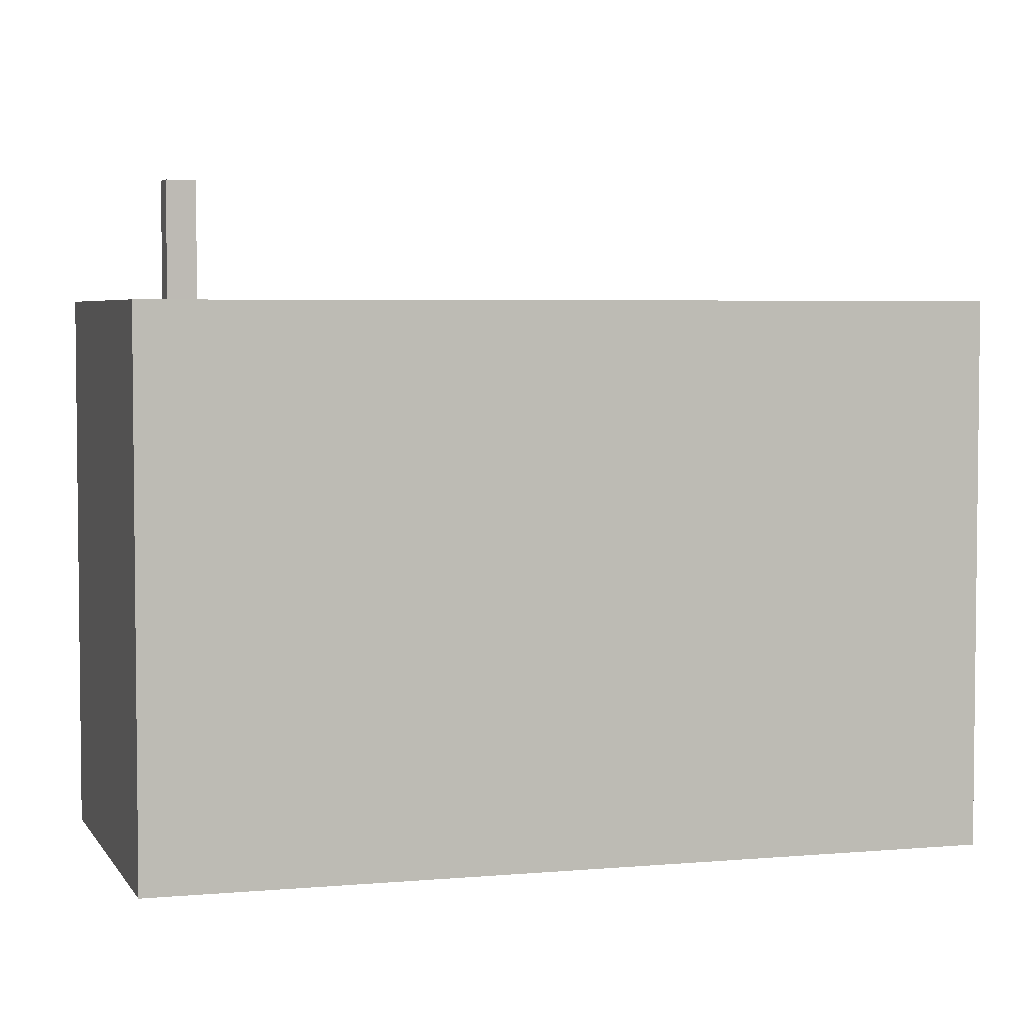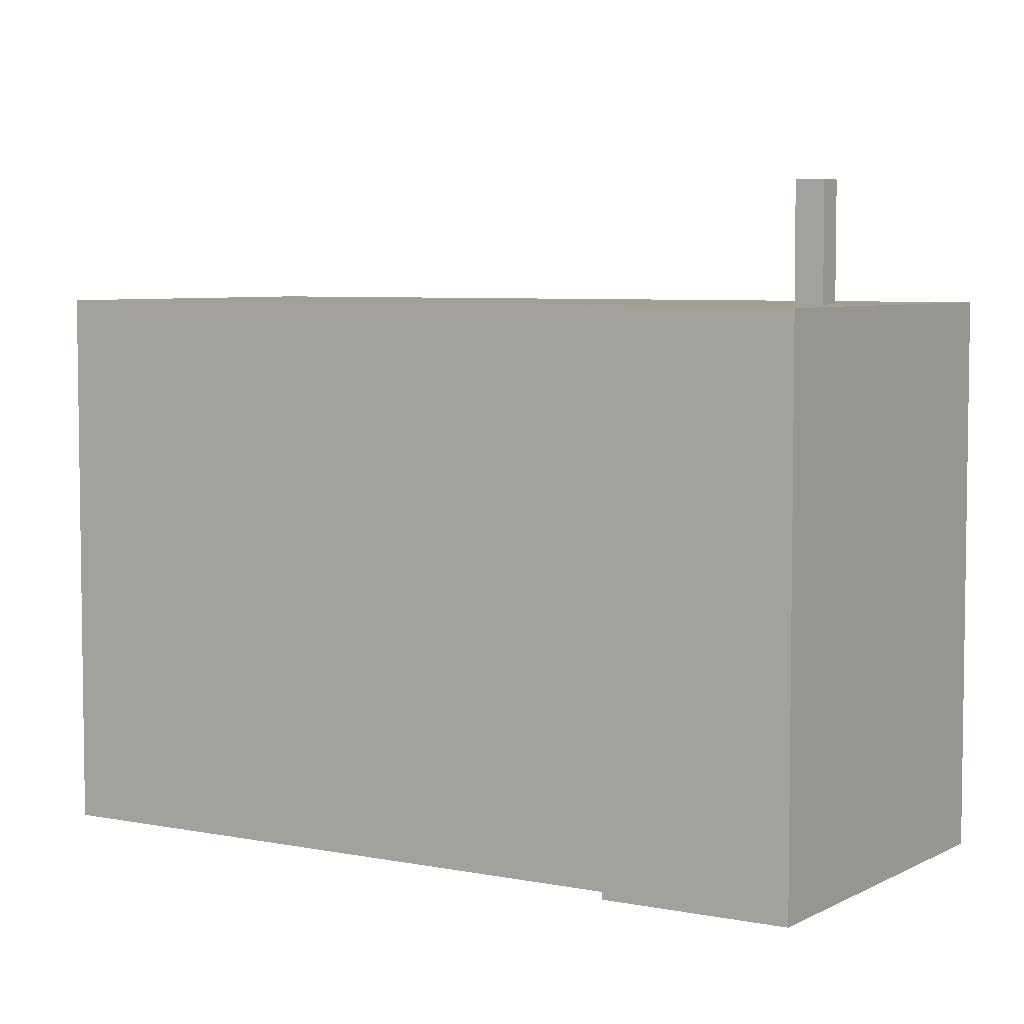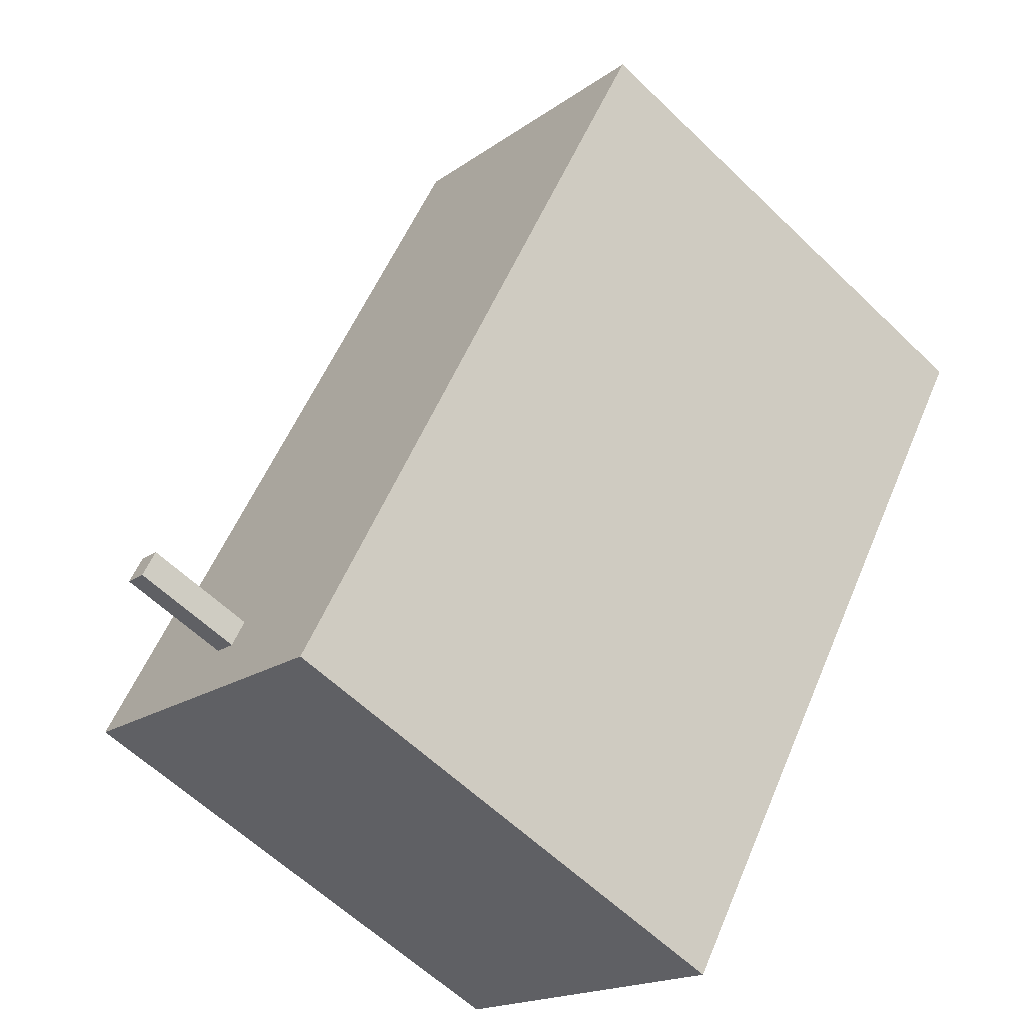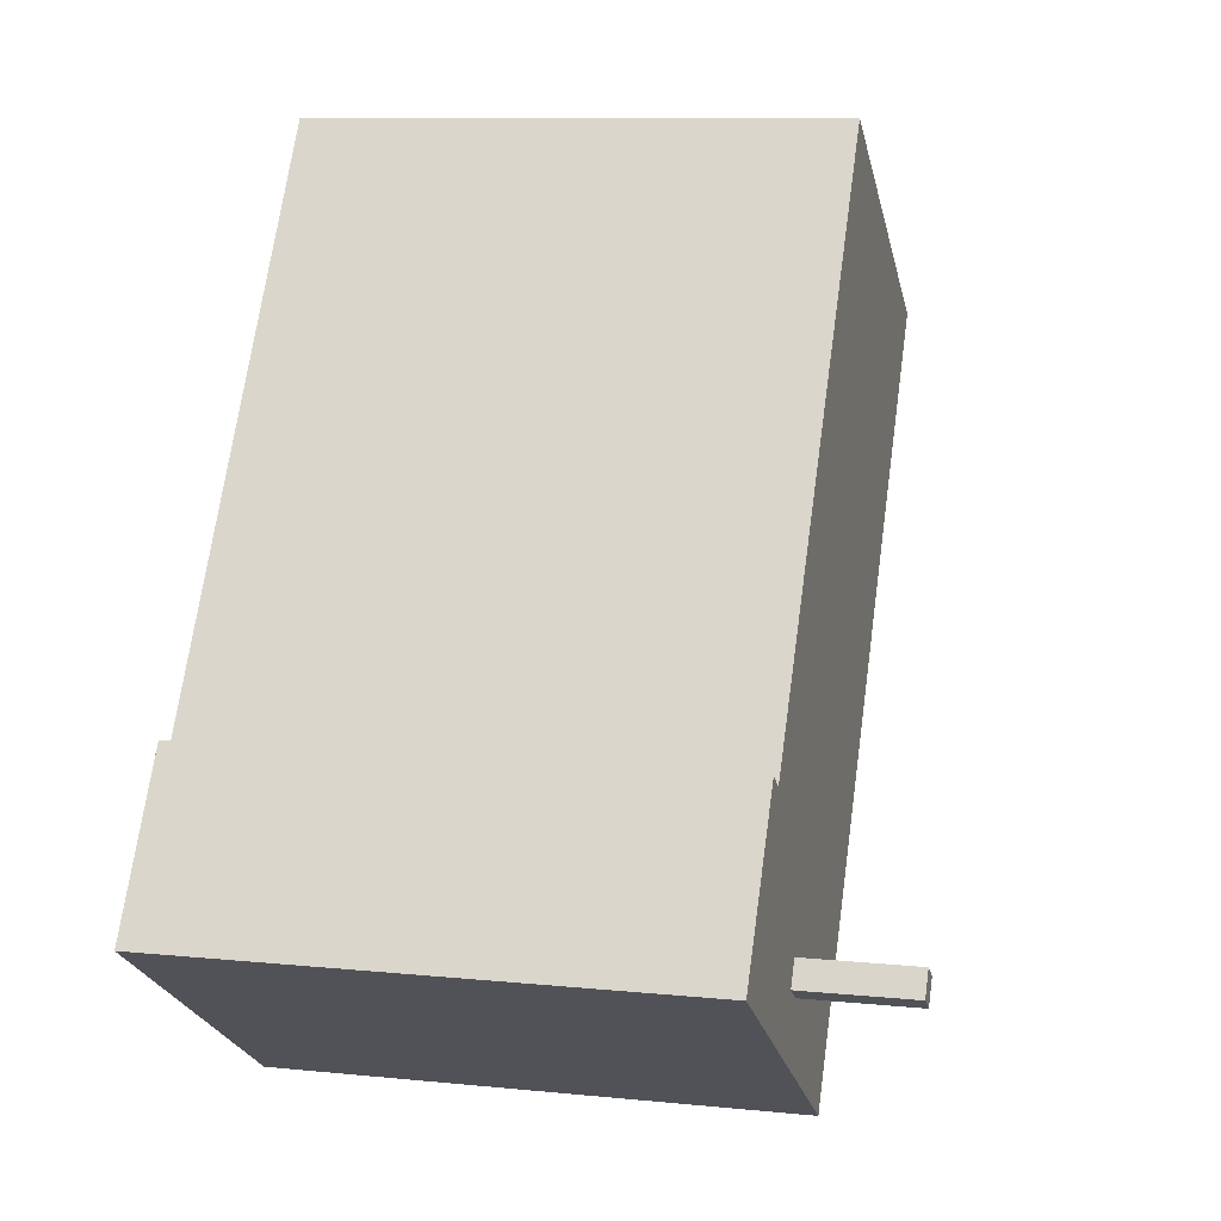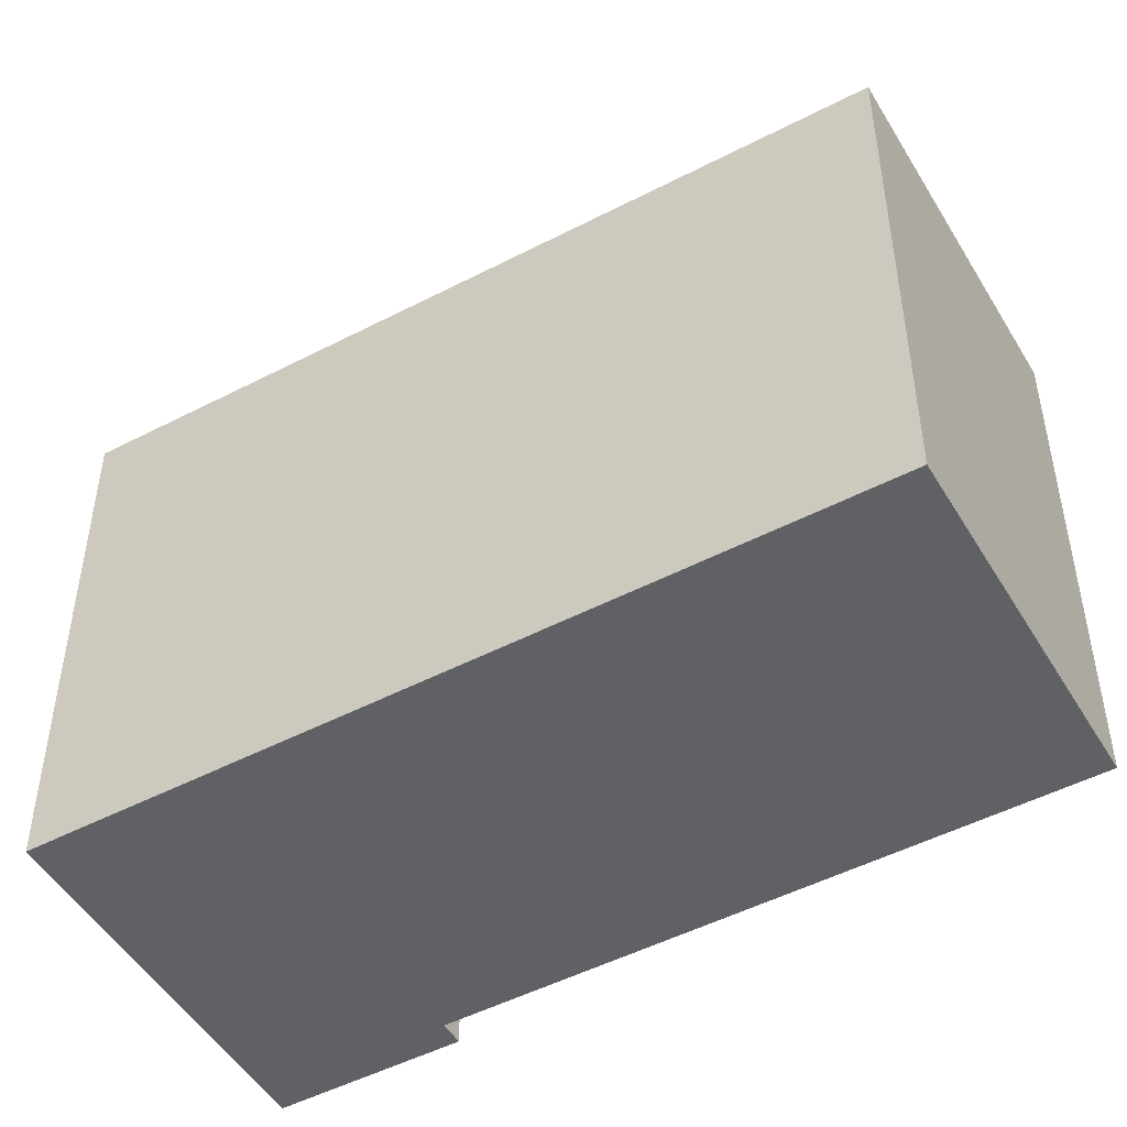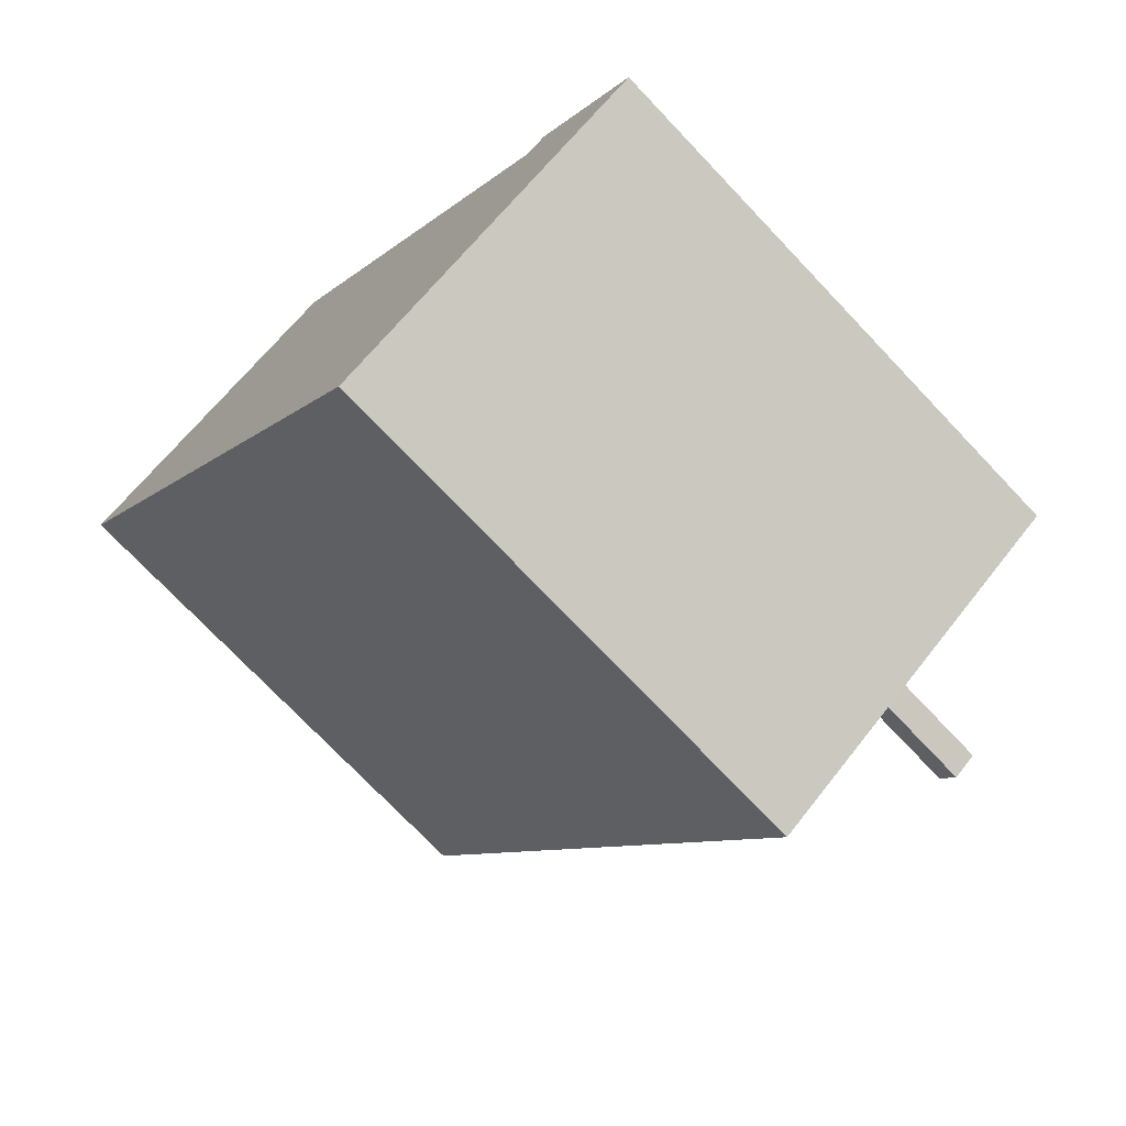
<metadata>
{"format":"obj","ext":"obj","renderer":"f3d","projection":"perspective","resolution":1024,"background":"white","views":[{"elev":4.3,"azim":-139.6,"up":"+Y"},{"elev":5.5,"azim":89.5,"up":"+Y"},{"elev":-60.1,"azim":-134.6,"up":"+Z"},{"elev":9.9,"azim":104.6,"up":"+Z"},{"elev":-49.6,"azim":-92.9,"up":"+Y"},{"elev":-73.7,"azim":43.5,"up":"+Z"}]}
</metadata>
<code>
v -7.697 5.41 5.1
v -1.55 5.41 9.054
v -2.441 5.41 -3.071
v -2.441 5.41 -3.071
v 5.436 5.41 -1.808
v -2.061 5.41 -3.662
v 5.436 5.41 -1.808
v 5.86 5.41 -1.535
v 7.908 5.41 -4.719
v -2.061 5.41 -3.662
v 5.436 5.41 -1.808
v 1.337 5.41 -8.945
v -2.441 5.41 -3.071
v -1.55 5.41 9.054
v 5.436 5.41 -1.808
v 3.395 5.41 -5.479
v 5.436 5.41 -1.808
v 3.854 5.41 -5.191
v 3.854 5.41 -5.191
v 5.436 5.41 -1.808
v 7.908 5.41 -4.719
v 1.337 5.41 -8.945
v 5.436 5.41 -1.808
v 3.395 5.41 -5.479
v 1.337 5.41 -8.945
v 4.164 5.41 -5.686
v 7.908 5.41 -4.719
v 3.854 5.41 -5.191
v 7.908 5.41 -4.719
v 4.164 5.41 -5.686
v 1.337 5.41 -8.945
v 3.395 5.41 -5.479
v 3.705 5.41 -5.973
v 1.337 5.41 -8.945
v 3.705 5.41 -5.973
v 4.164 5.41 -5.686
v 3.395 7.73 -5.479
v 3.854 7.73 -5.191
v 4.164 7.73 -5.686
v 3.705 7.73 -5.973
v -7.697 -5.418 5.1
v -1.55 -5.418 9.054
v -1.55 5.41 9.054
v -7.697 5.41 5.1
v -1.55 -5.418 9.054
v 5.436 -5.418 -1.808
v 5.436 5.41 -1.808
v -1.55 5.41 9.054
v 5.436 -5.418 -1.808
v 5.86 -5.418 -1.535
v 5.86 5.41 -1.535
v 5.436 5.41 -1.808
v 5.86 -5.418 -1.535
v 7.908 -5.418 -4.719
v 7.908 5.41 -4.719
v 5.86 5.41 -1.535
v 1.337 5.41 -8.945
v 7.908 5.41 -4.719
v 7.908 -5.418 -4.719
v 1.337 -5.418 -8.945
v -2.061 5.41 -3.662
v 1.337 5.41 -8.945
v 1.337 -5.418 -8.945
v -2.061 -5.418 -3.662
v -2.441 5.41 -3.071
v -2.061 5.41 -3.662
v -2.061 -5.418 -3.662
v -2.441 -5.418 -3.071
v -7.697 5.41 5.1
v -2.441 5.41 -3.071
v -2.441 -5.418 -3.071
v -7.697 -5.418 5.1
v 3.395 5.41 -5.479
v 3.854 5.41 -5.191
v 3.854 7.73 -5.191
v 3.395 7.73 -5.479
v 3.854 5.41 -5.191
v 4.164 5.41 -5.686
v 4.164 7.73 -5.686
v 3.854 7.73 -5.191
v 3.705 7.73 -5.973
v 4.164 7.73 -5.686
v 4.164 5.41 -5.686
v 3.705 5.41 -5.973
v 3.395 7.73 -5.479
v 3.705 7.73 -5.973
v 3.705 5.41 -5.973
v 3.395 5.41 -5.479
v -2.441 -5.418 -3.071
v -2.061 -5.418 -3.662
v 1.337 -5.418 -8.945
v 7.908 -5.418 -4.719
v 5.86 -5.418 -1.535
v 5.436 -5.418 -1.808
v -1.55 -5.418 9.054
v -7.697 -5.418 5.1
g CDNNDG02_0008190
f 1 2 3
f 4 5 6
f 7 8 9
f 10 11 12
f 13 14 15
f 16 17 18
f 19 20 21
f 22 23 24
f 25 26 27
f 28 29 30
f 31 32 33
f 34 35 36
f 38 39 40
f 37 38 40
f 41 43 44
f 43 41 42
f 48 45 47
f 46 47 45
f 49 51 52
f 51 49 50
f 54 55 56
f 53 54 56
f 60 57 59
f 58 59 57
f 64 61 63
f 63 61 62
f 65 67 68
f 65 66 67
f 70 71 72
f 69 70 72
f 73 75 76
f 75 73 74
f 78 79 77
f 77 79 80
f 83 81 82
f 81 83 84
f 85 86 87
f 88 85 87
f 89 95 96
f 89 90 94
f 89 94 95
f 92 93 94
f 90 91 94
f 91 92 94

</code>
